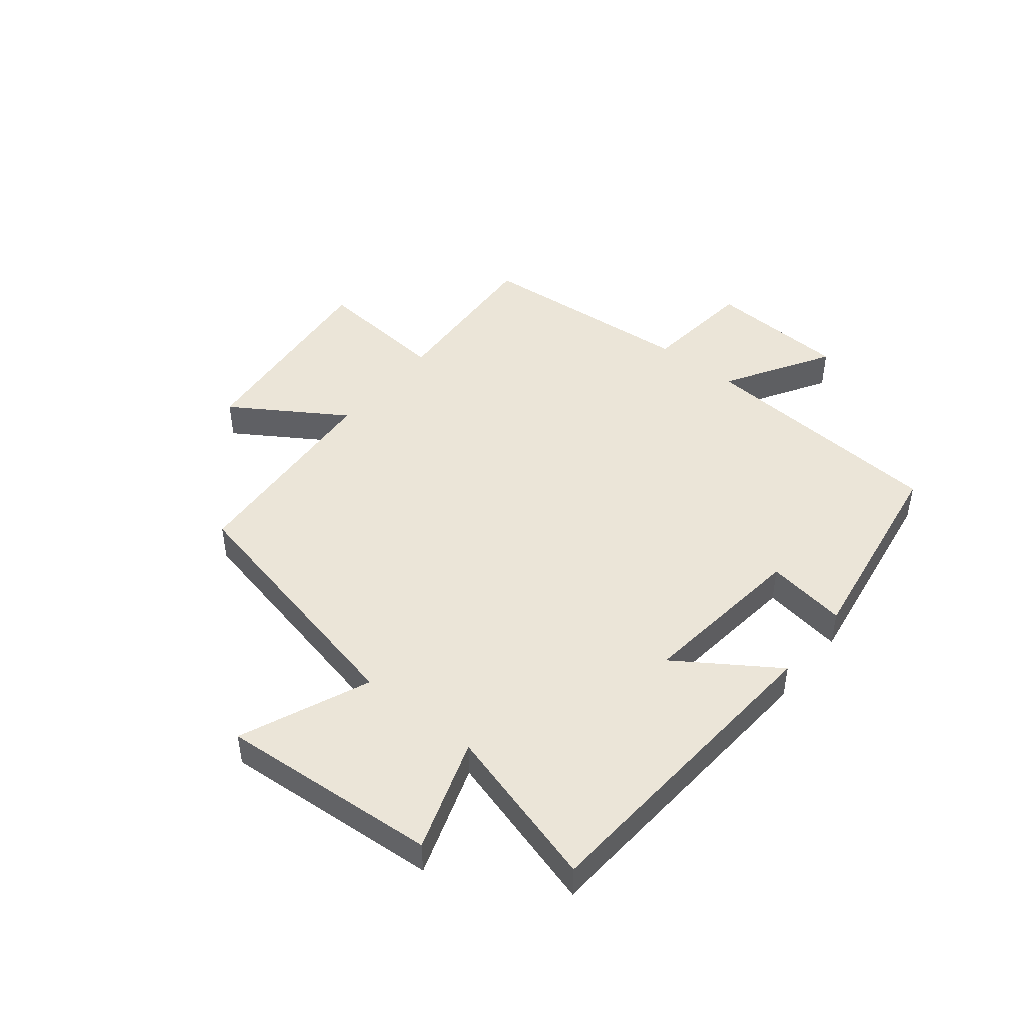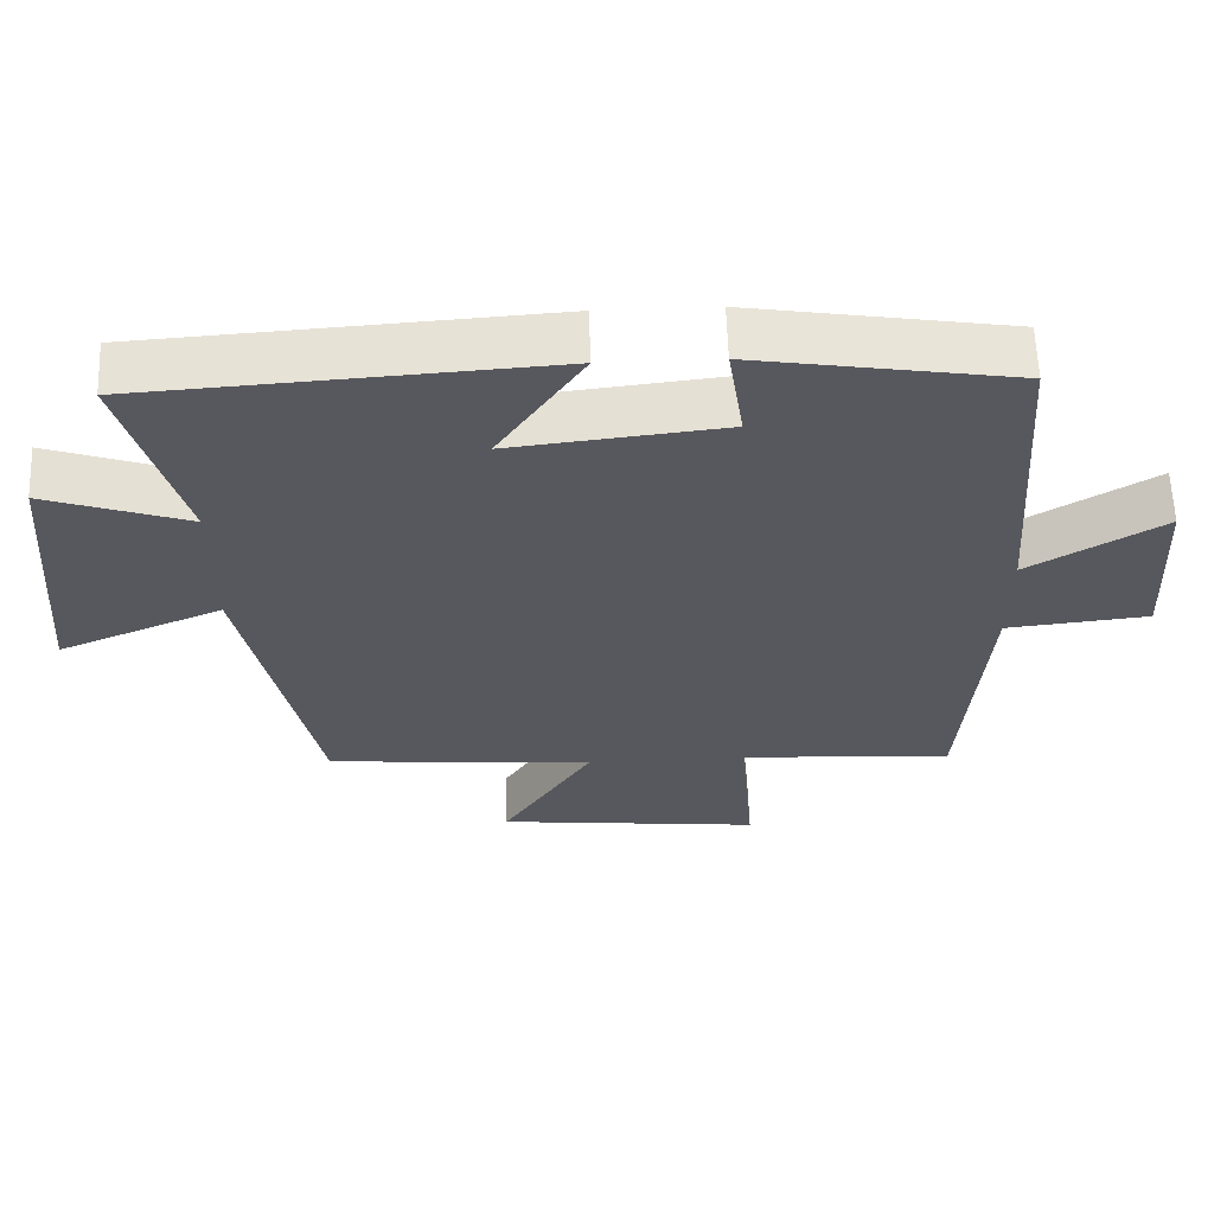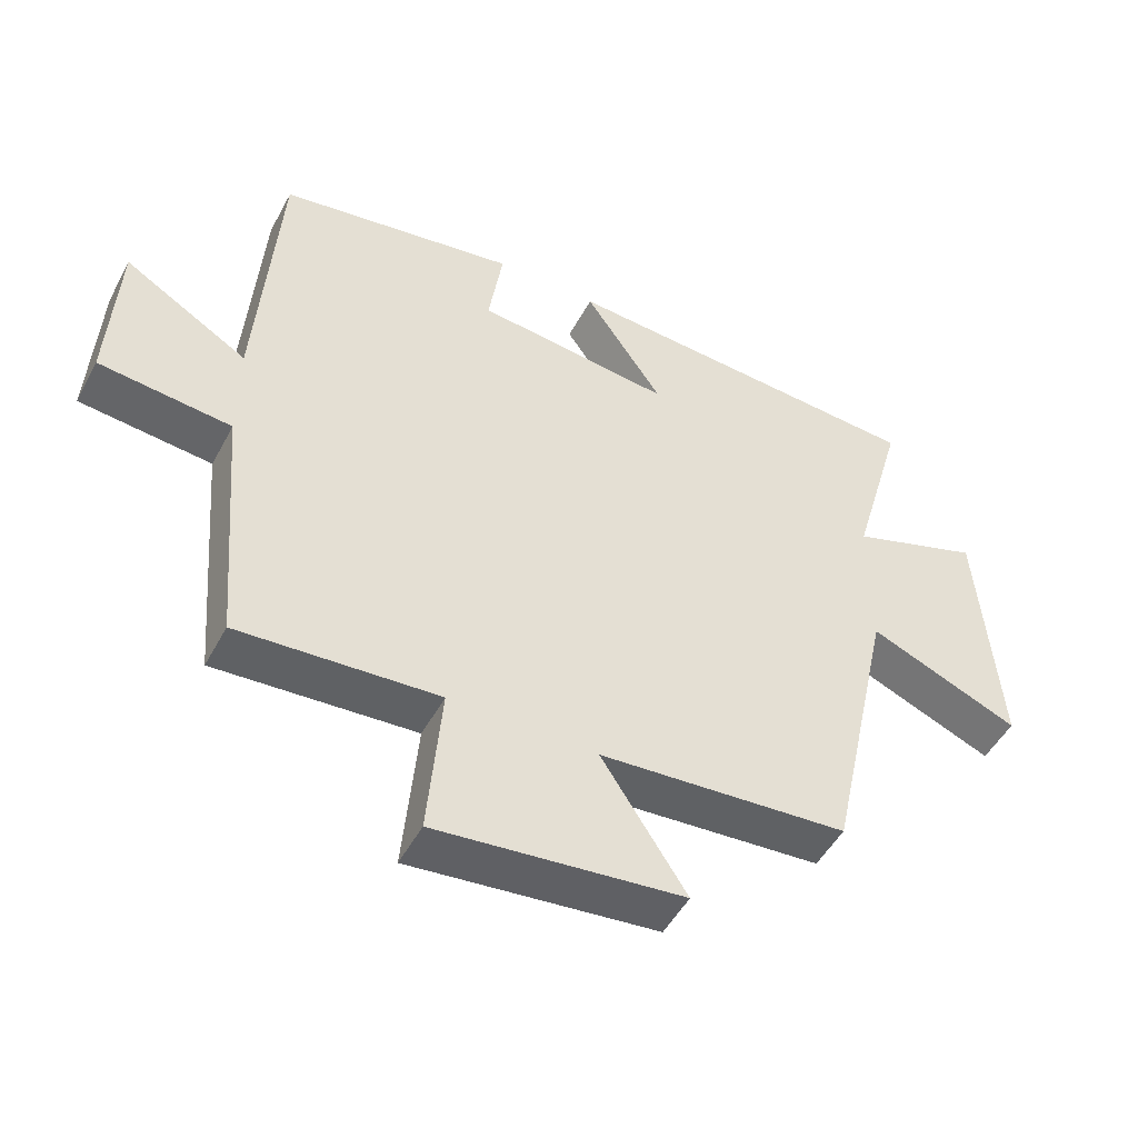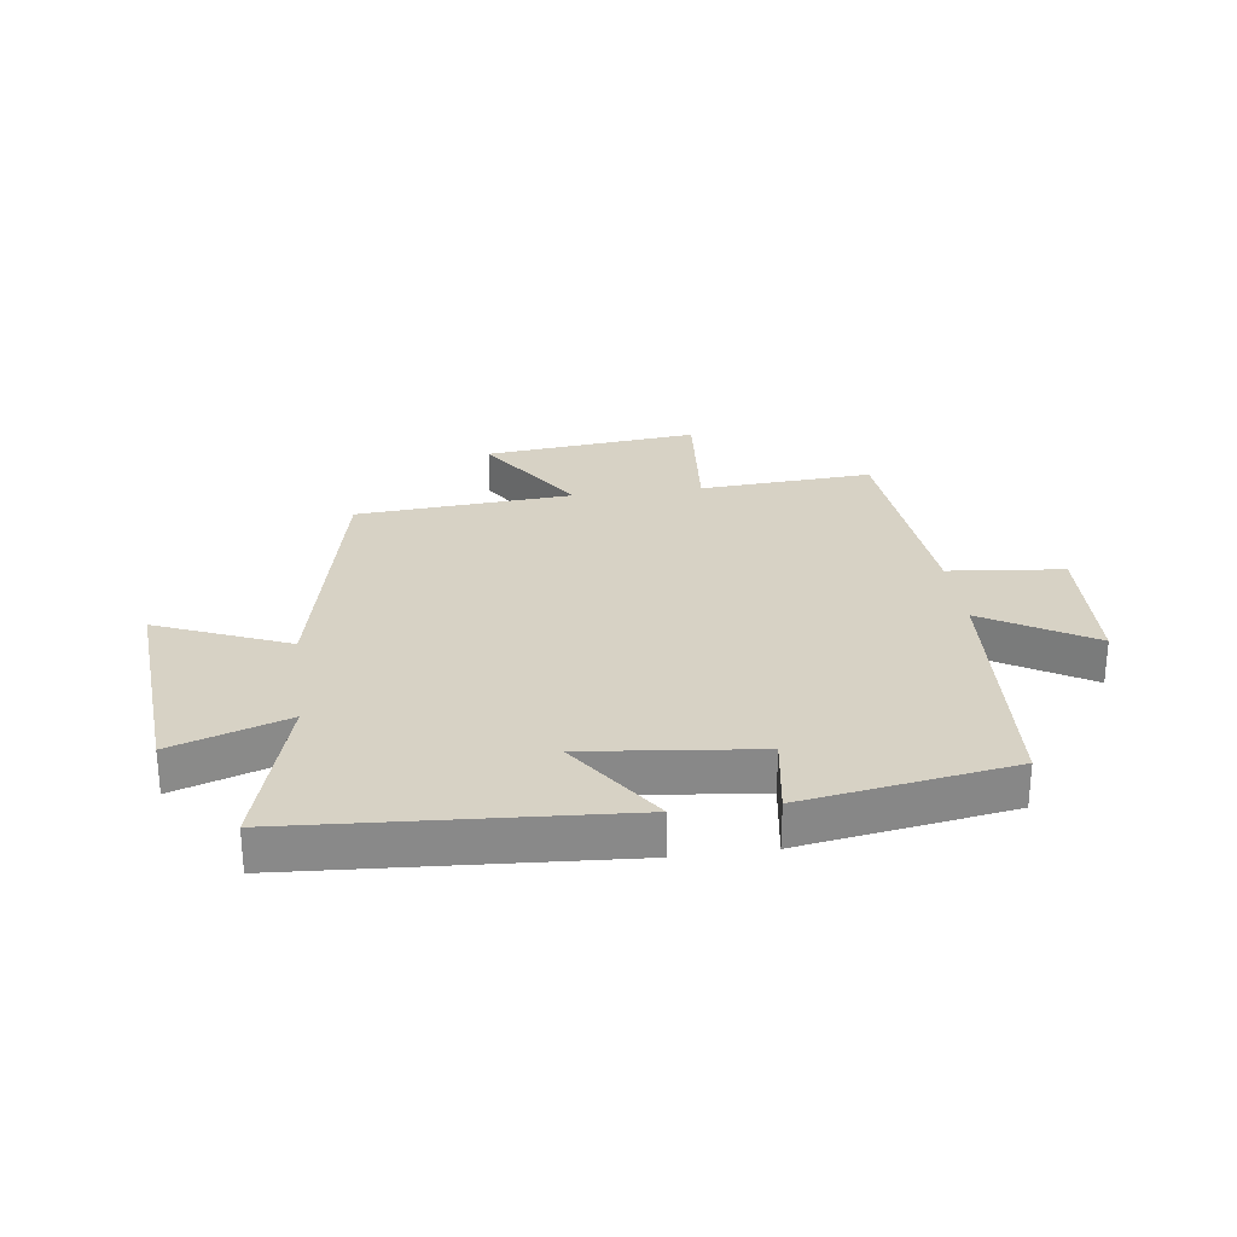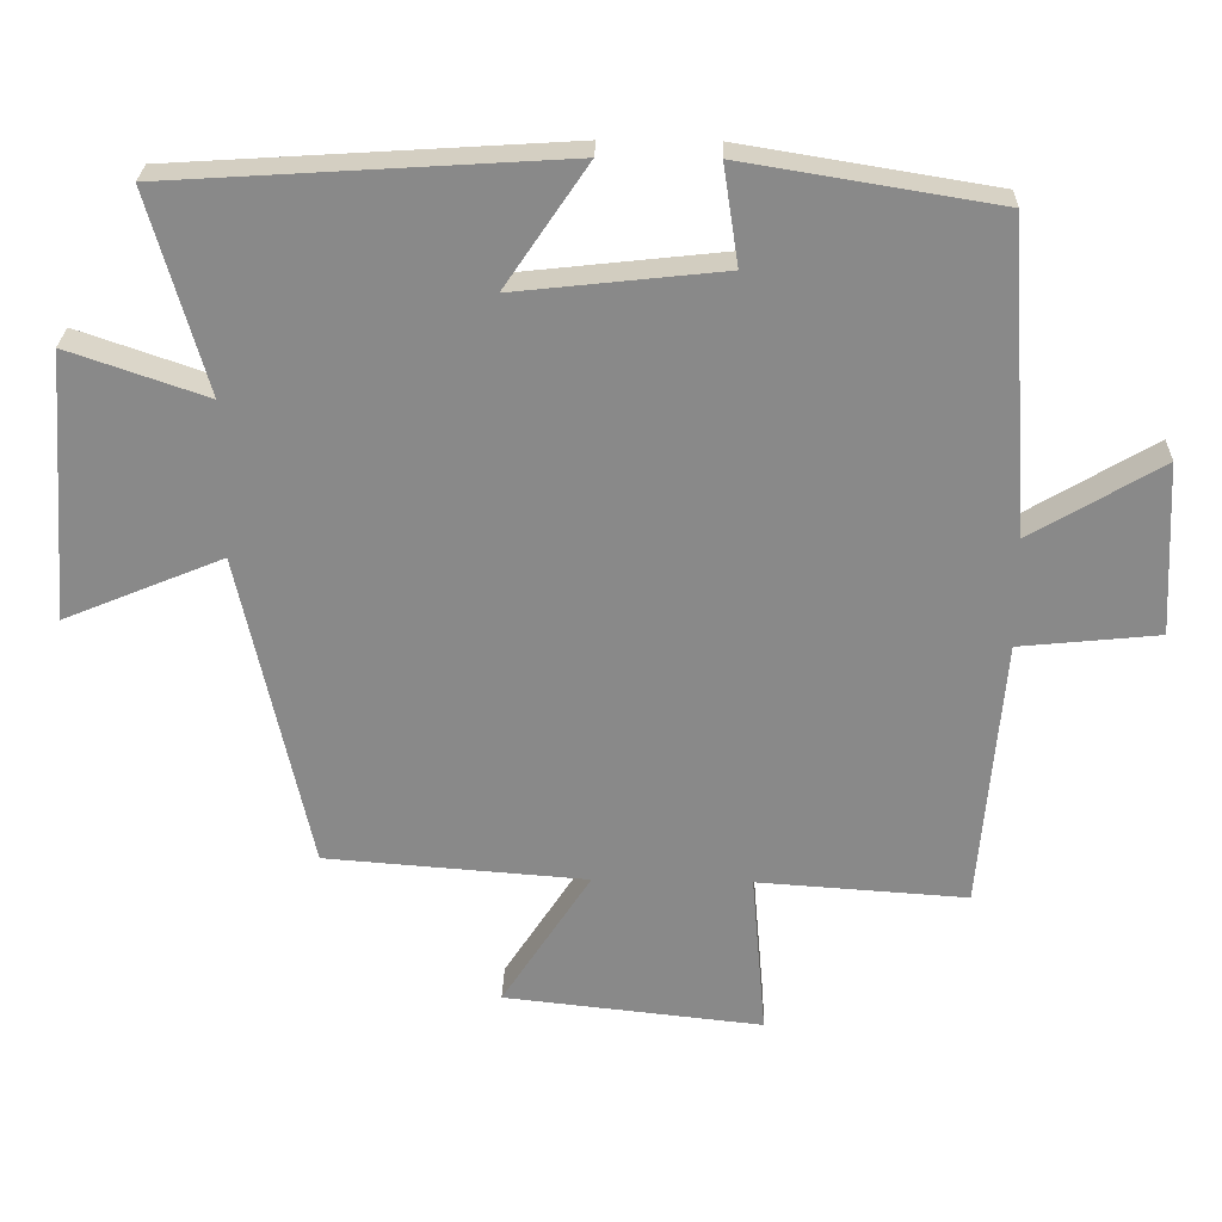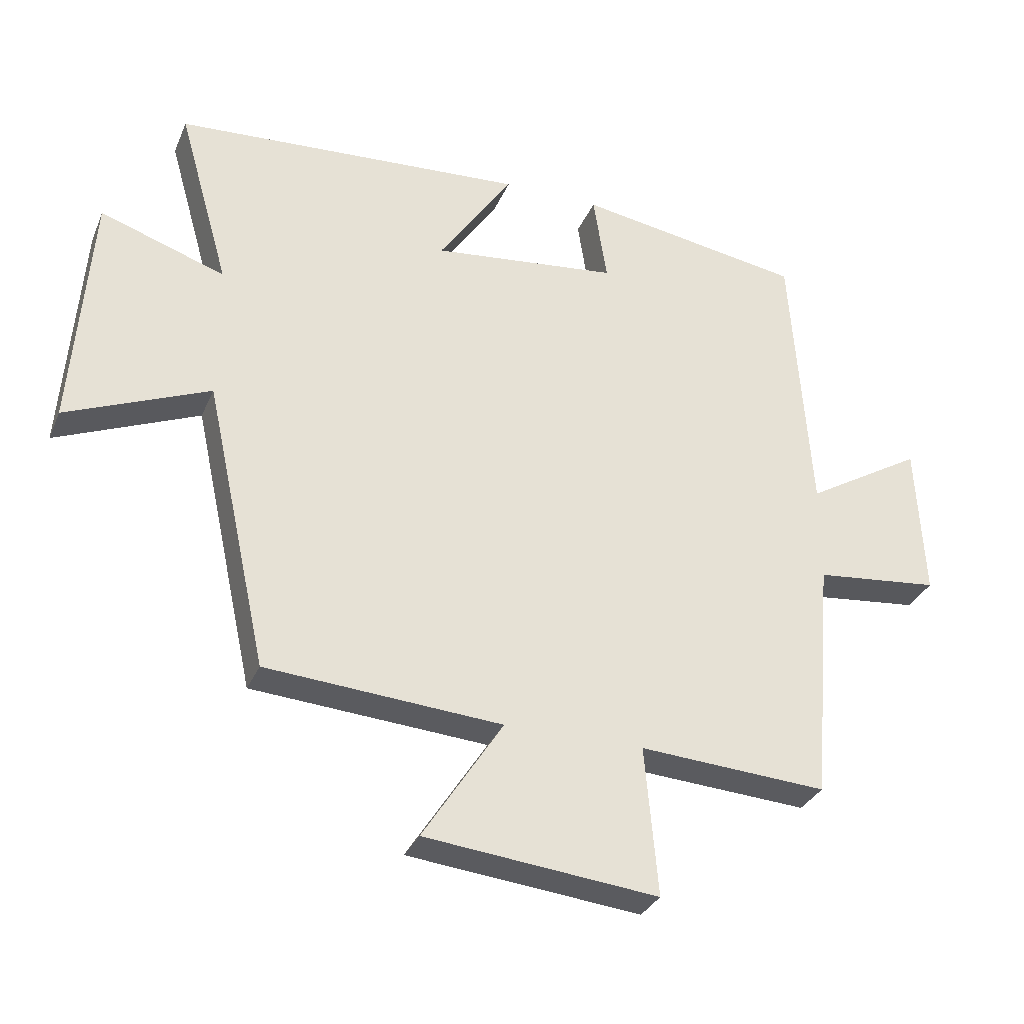
<metadata>
{"format":"obj","ext":"obj","renderer":"f3d","projection":"perspective","resolution":1024,"background":"white","views":[{"elev":45.9,"azim":-51.0,"up":"+Y"},{"elev":60.9,"azim":-2.0,"up":"+Z"},{"elev":-49.5,"azim":152.6,"up":"+Z"},{"elev":27.3,"azim":-7.6,"up":"+Y"},{"elev":26.6,"azim":1.7,"up":"+Z"},{"elev":-31.7,"azim":-20.5,"up":"+Z"}]}
</metadata>
<code>
v 0.47 0.07 0.443
v 0.5 0.07 0.011
v 0.681 0.07 0.119
v 0.693 0.07 -0.121
v 0.5 0.07 -0.141
v 0.468 0.07 -0.519
v 0.177 0.07 -0.5
v 0.197 0.07 -0.73
v -0.163 0.07 -0.692
v -0.039 0.07 -0.5
v -0.403 0.07 -0.473
v -0.5 0.07 -0.029
v -0.721 0.07 -0.121
v -0.693 0.07 0.253
v -0.5 0.07 0.187
v -0.579 0.07 0.465
v -0.033 0.07 0.5
v -0.148 0.07 0.33
v 0.14 0.07 0.362
v 0.119 0.07 0.5
v 0.47 0 0.443
v 0.5 0 0.011
v 0.681 0 0.119
v 0.693 0 -0.121
v 0.5 0 -0.141
v 0.468 0 -0.519
v 0.177 0 -0.5
v 0.197 0 -0.73
v -0.163 0 -0.692
v -0.039 0 -0.5
v -0.403 0 -0.473
v -0.5 0 -0.029
v -0.721 0 -0.121
v -0.693 0 0.253
v -0.5 0 0.187
v -0.579 0 0.465
v -0.033 0 0.5
v -0.148 0 0.33
v 0.14 0 0.362
v 0.119 0 0.5
f 19 20 1 2
f 18 19 2
f 15 16 17 18
f 15 18 2
f 12 13 14 15
f 12 15 2
f 11 12 2
f 10 11 2
f 7 8 9 10
f 7 10 2 3
f 5 6 7
f 5 7 3
f 3 4 5
f 22 21 40 39
f 22 39 38
f 38 37 36 35
f 22 38 35
f 35 34 33 32
f 22 35 32
f 22 32 31
f 22 31 30
f 30 29 28 27
f 23 22 30 27
f 27 26 25
f 23 27 25
f 25 24 23
f 1 21 22 2
f 2 22 23 3
f 3 23 24 4
f 4 24 25 5
f 5 25 26 6
f 6 26 27 7
f 7 27 28 8
f 8 28 29 9
f 9 29 30 10
f 10 30 31 11
f 11 31 32 12
f 12 32 33 13
f 13 33 34 14
f 14 34 35 15
f 15 35 36 16
f 16 36 37 17
f 17 37 38 18
f 18 38 39 19
f 19 39 40 20
f 20 40 21 1

</code>
